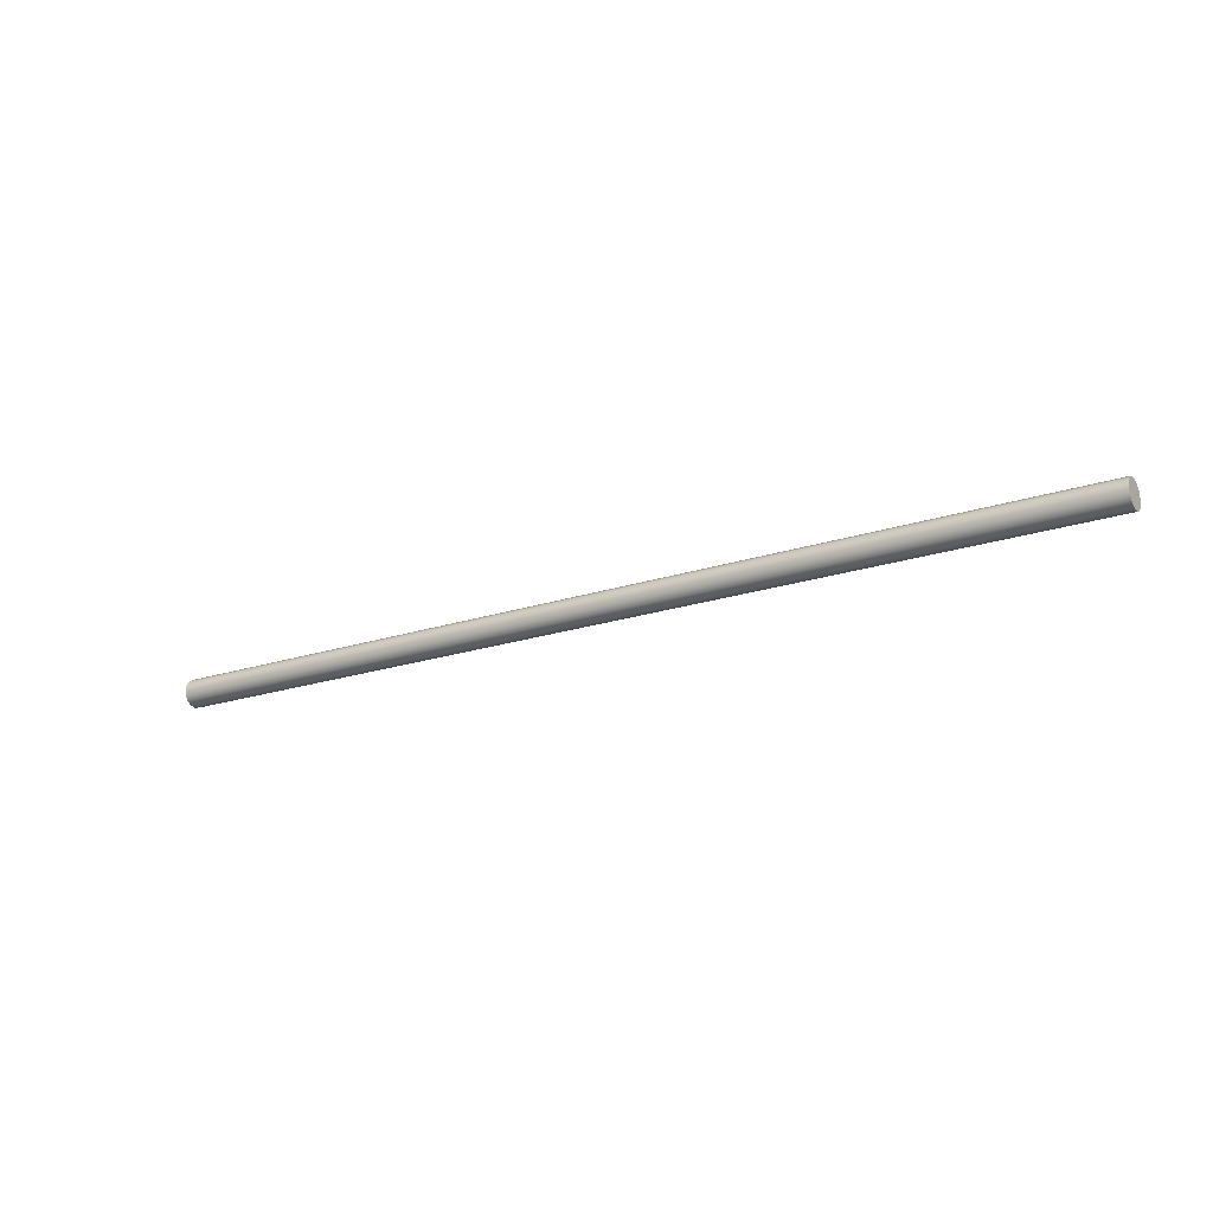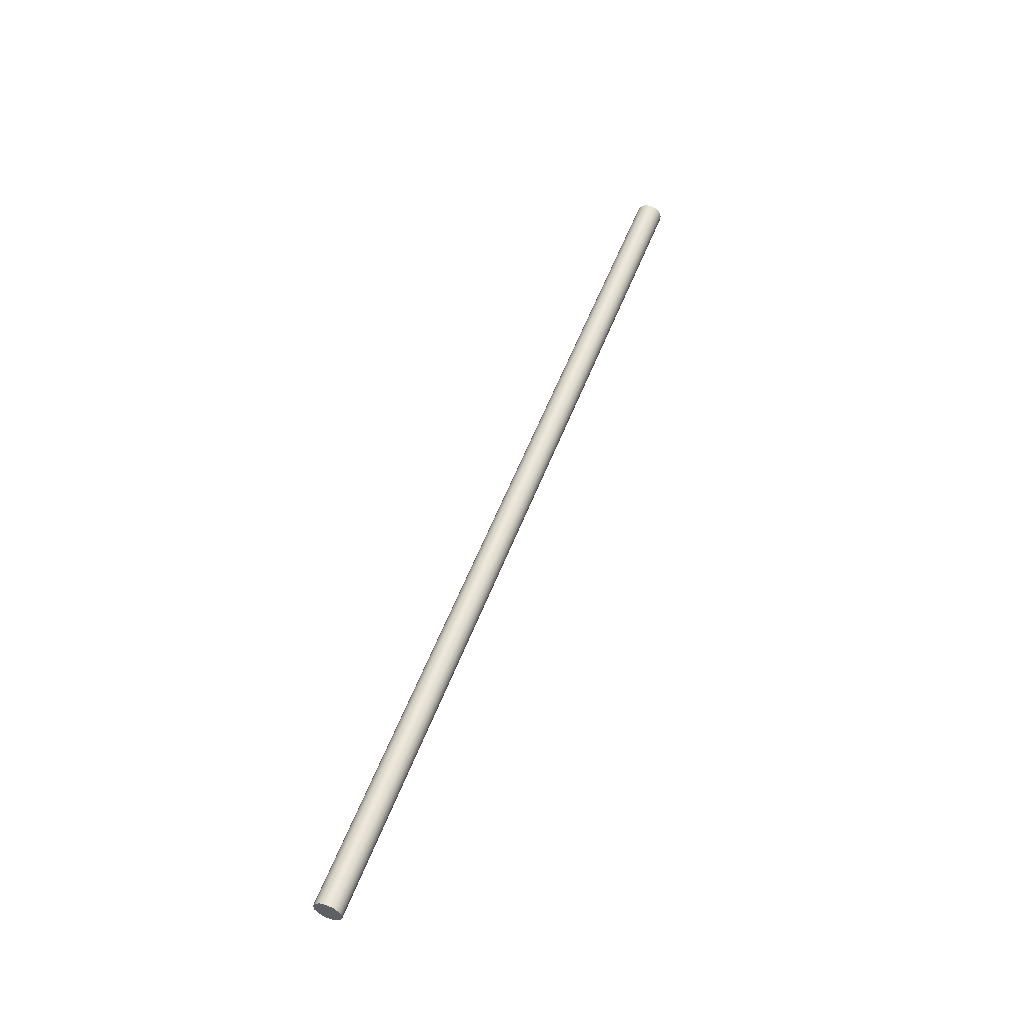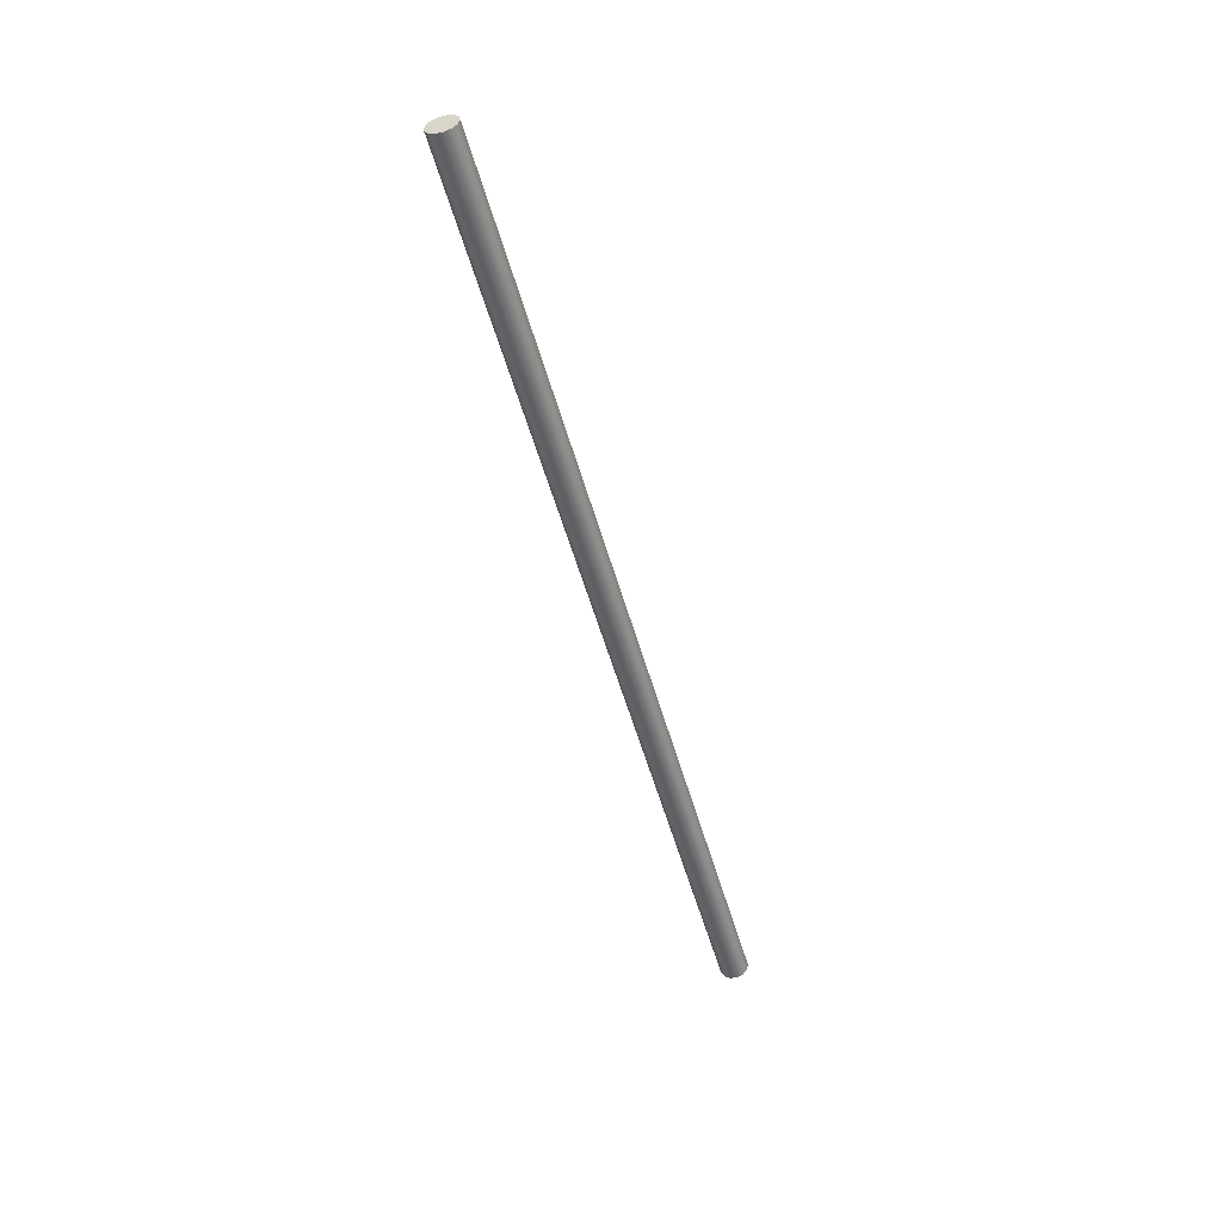
<metadata>
{"format":"obj","ext":"obj","renderer":"f3d","projection":"perspective","resolution":1024,"background":"white","views":[{"elev":-20.7,"azim":-148.9,"up":"+Y"},{"elev":52.9,"azim":-69.8,"up":"+Z"},{"elev":-51.6,"azim":-74.8,"up":"+Y"}]}
</metadata>
<code>
v 7.62 1.27 1.384
v 7.62 1.323 1.371
v 7.62 1.364 1.335
v 7.62 1.383 1.284
v 7.62 1.377 1.229
v 7.62 1.346 1.184
v 7.62 1.297 1.159
v 7.62 1.243 1.159
v 7.62 1.194 1.184
v 7.62 1.163 1.229
v 7.62 1.157 1.284
v 7.62 1.176 1.335
v 7.62 1.217 1.371
v 0 1.27 1.384
v 0 1.217 1.371
v 0 1.176 1.335
v 0 1.157 1.284
v 0 1.163 1.229
v 0 1.194 1.184
v 0 1.243 1.159
v 0 1.297 1.159
v 0 1.346 1.184
v 0 1.377 1.229
v 0 1.383 1.284
v 0 1.364 1.335
v 0 1.323 1.371
v 0 1.27 1.384
v 7.62 1.27 1.384
v 0 1.27 1.384
v 0 1.323 1.371
v 0 1.364 1.335
v 0 1.383 1.284
v 0 1.377 1.229
v 0 1.346 1.184
v 0 1.297 1.159
v 0 1.243 1.159
v 0 1.194 1.184
v 0 1.163 1.229
v 0 1.157 1.284
v 0 1.176 1.335
v 0 1.217 1.371
v 7.62 1.27 1.384
v 7.62 1.217 1.371
v 7.62 1.176 1.335
v 7.62 1.157 1.284
v 7.62 1.163 1.229
v 7.62 1.194 1.184
v 7.62 1.243 1.159
v 7.62 1.297 1.159
v 7.62 1.346 1.184
v 7.62 1.377 1.229
v 7.62 1.383 1.284
v 7.62 1.364 1.335
v 7.62 1.323 1.371
f 2 26 1
f 1 26 27
f 28 14 13
f 13 14 15
f 13 15 12
f 12 15 16
f 12 16 11
f 11 16 17
f 11 17 10
f 10 17 18
f 10 18 9
f 9 18 19
f 9 19 8
f 8 19 20
f 8 20 7
f 7 20 21
f 7 21 6
f 6 21 22
f 6 22 5
f 5 22 23
f 5 23 4
f 4 23 24
f 4 24 3
f 3 24 25
f 3 25 2
f 2 25 26
f 30 35 29
f 29 35 36
f 29 36 41
f 41 36 37
f 41 37 40
f 40 37 38
f 40 38 39
f 35 30 34
f 34 30 31
f 34 31 33
f 33 31 32
f 43 48 42
f 42 48 49
f 42 49 54
f 54 49 50
f 54 50 53
f 53 50 51
f 53 51 52
f 48 43 47
f 47 43 44
f 47 44 46
f 46 44 45

</code>
